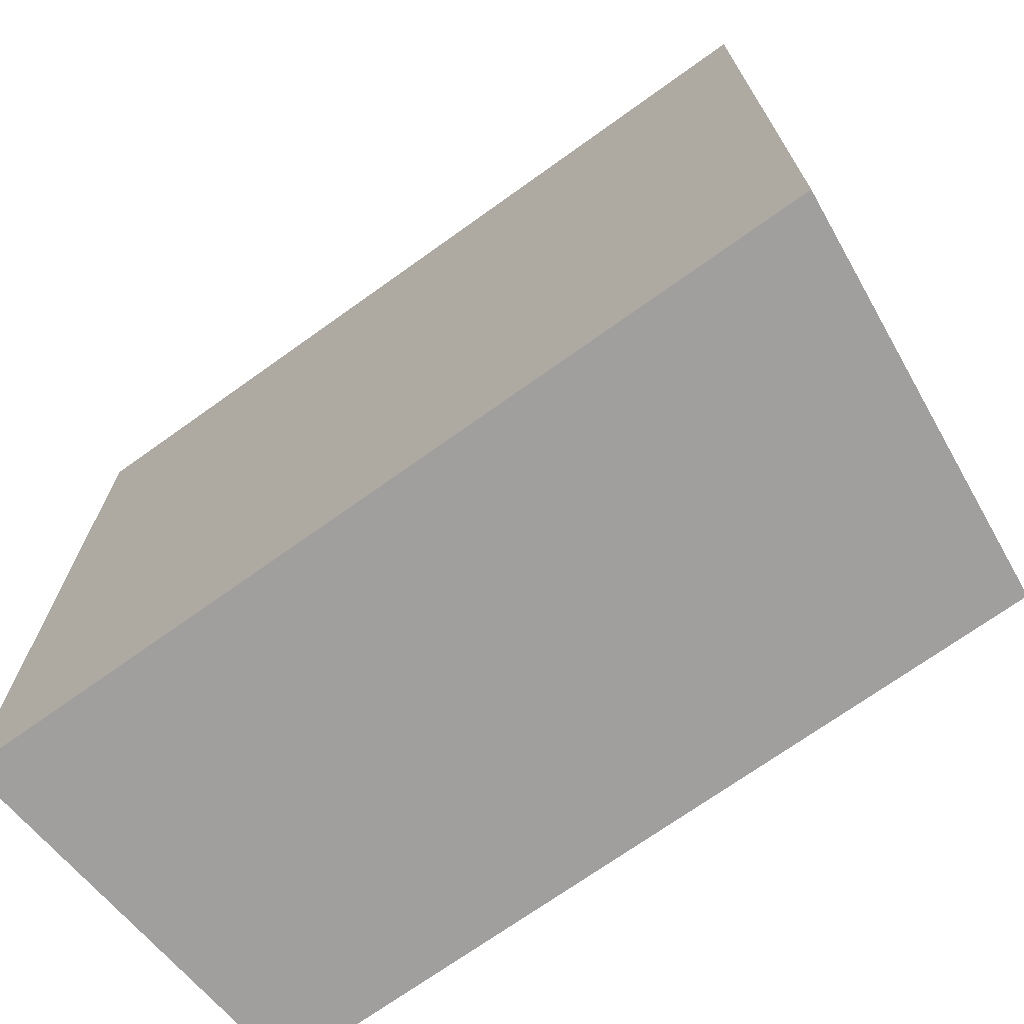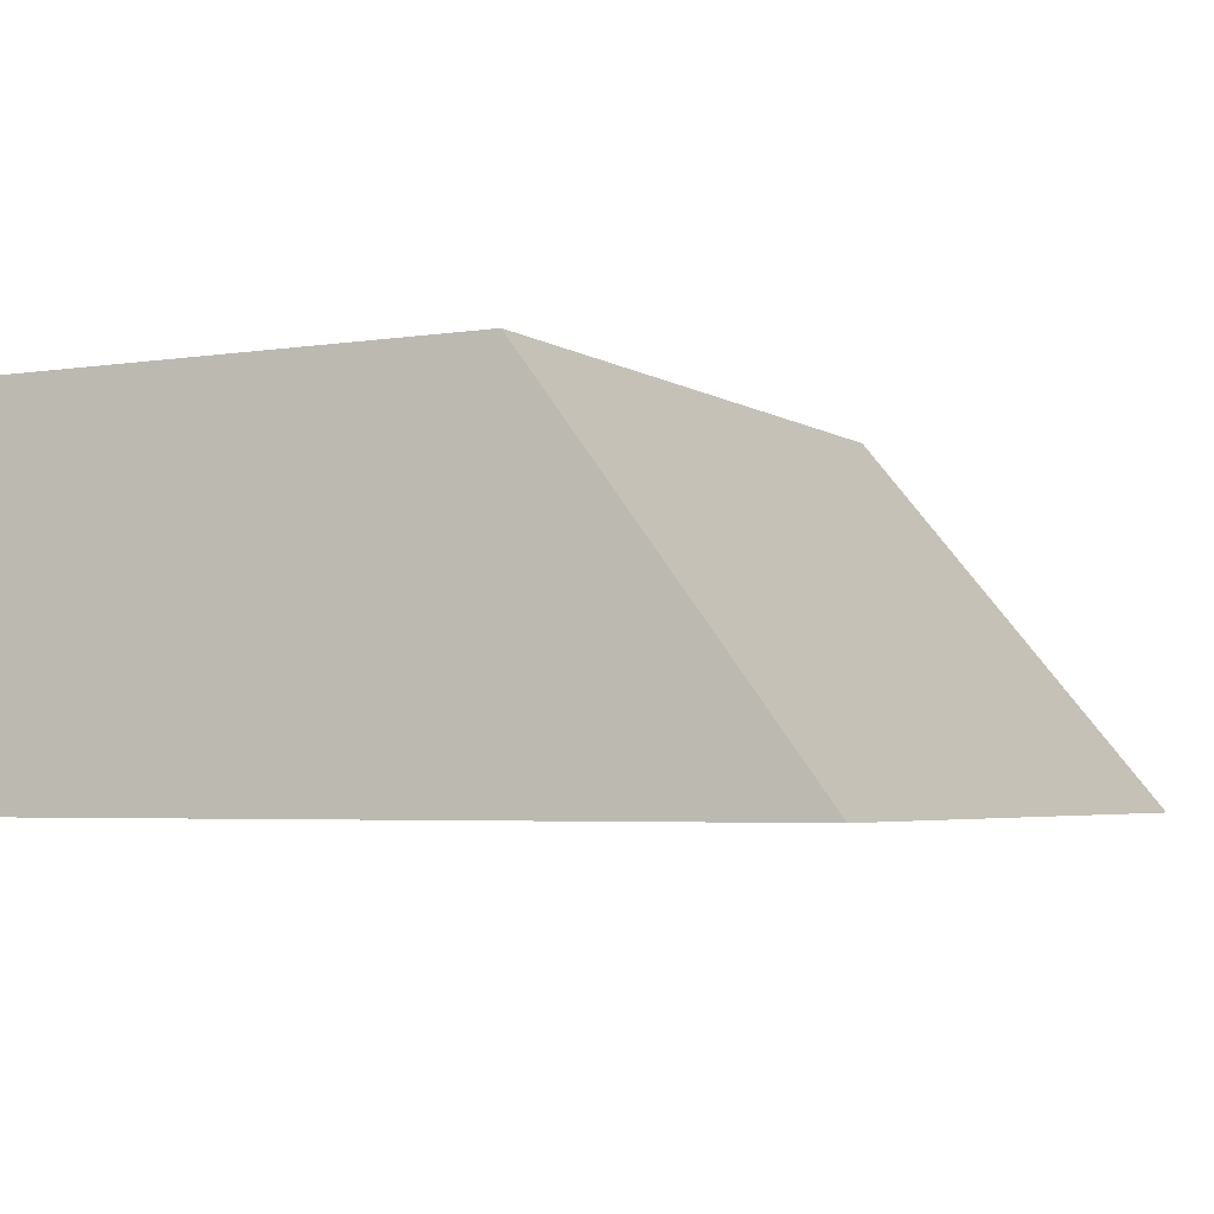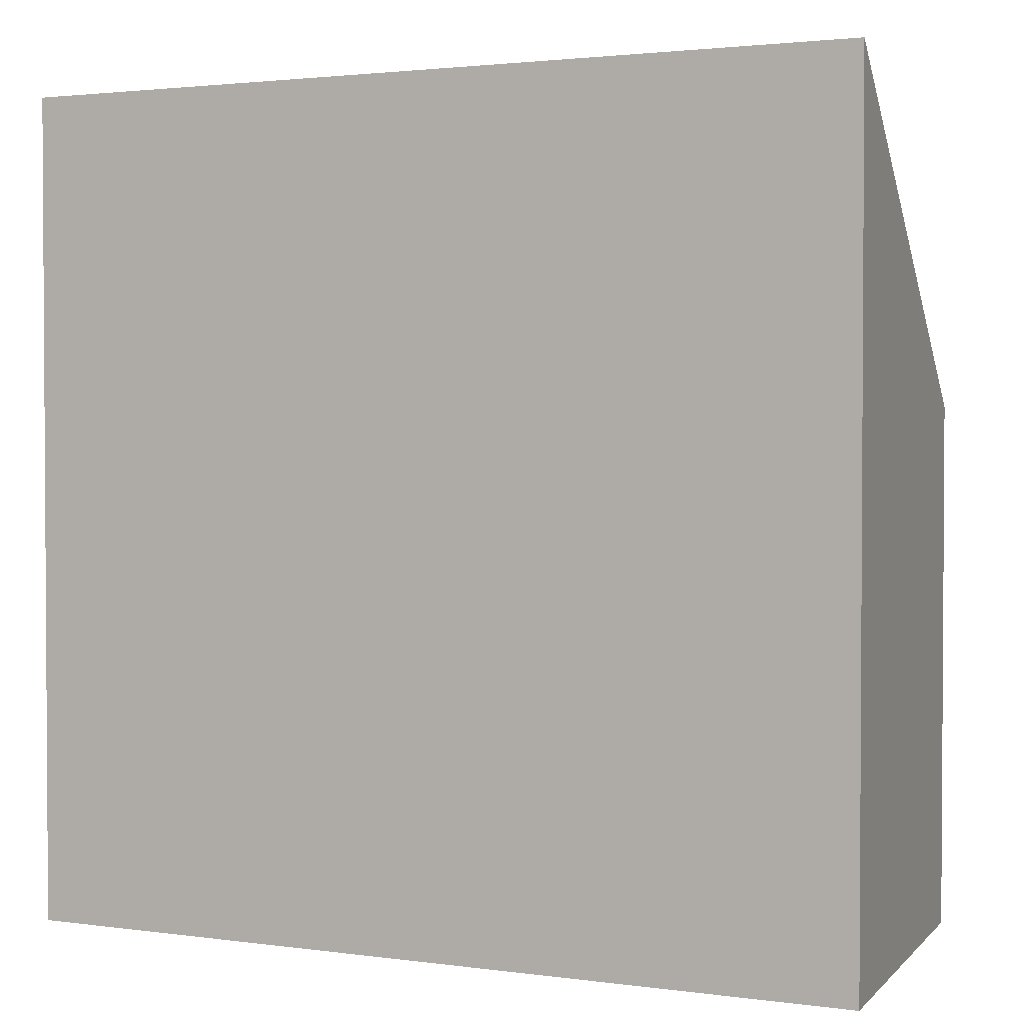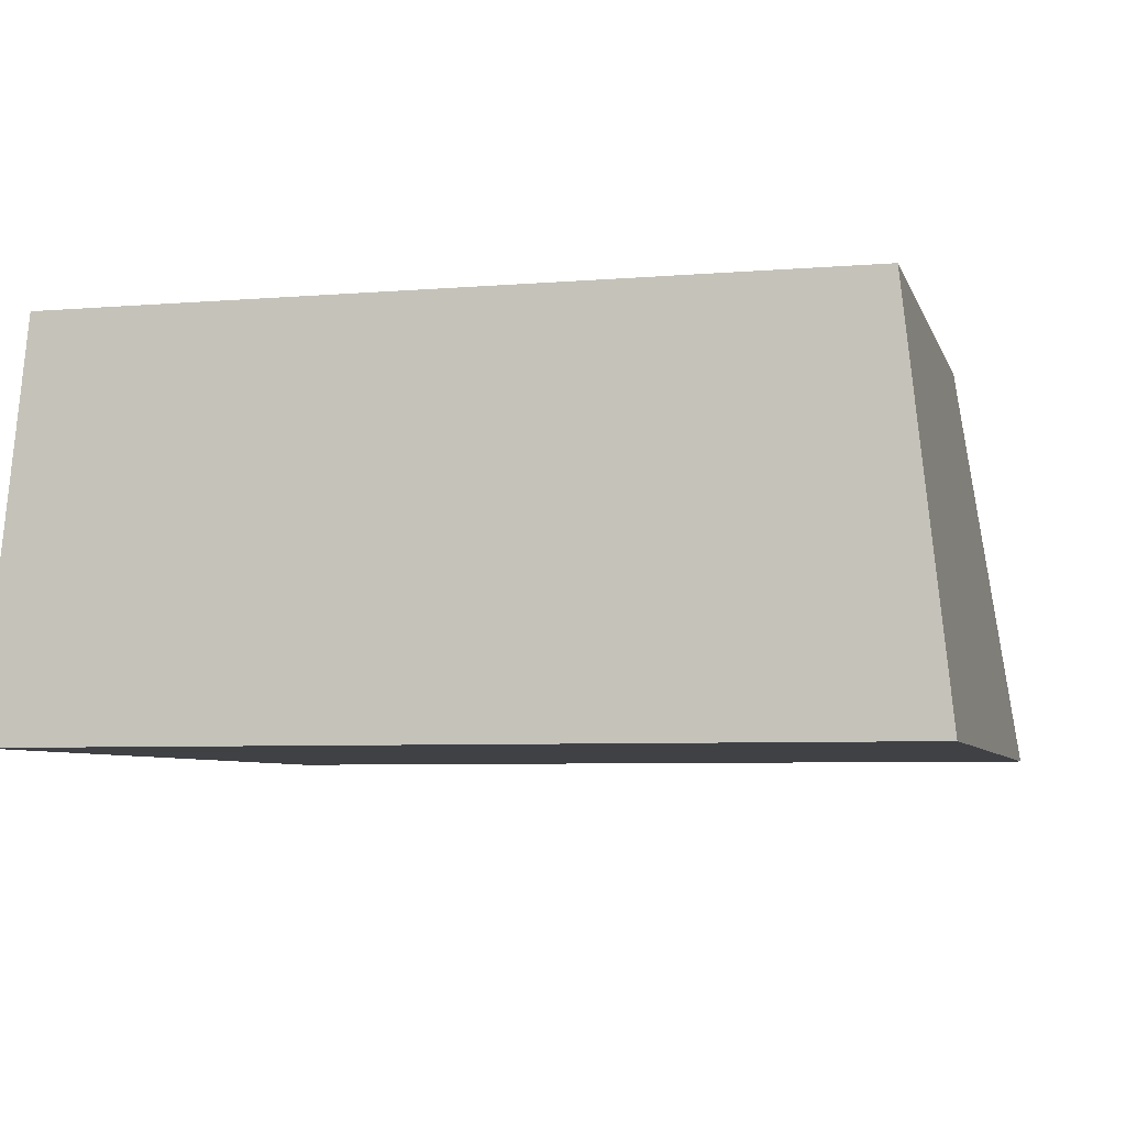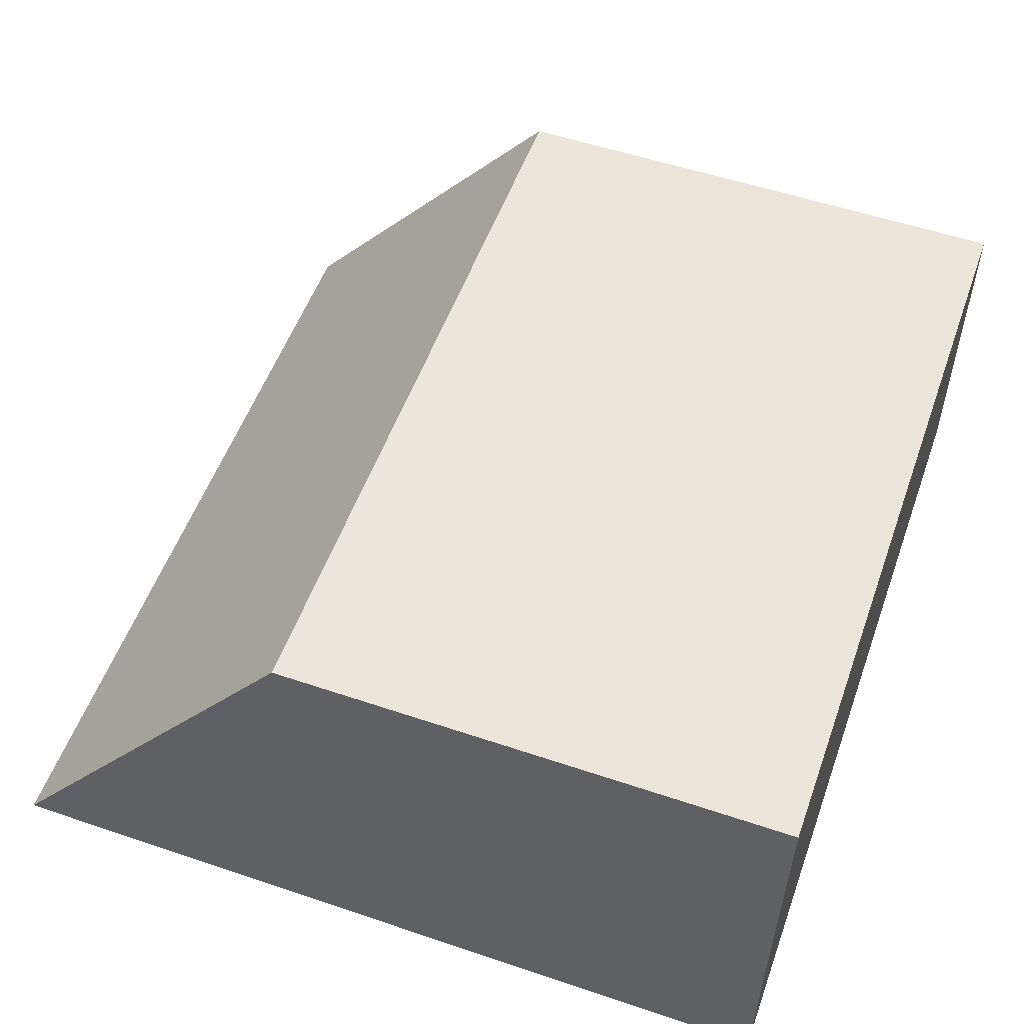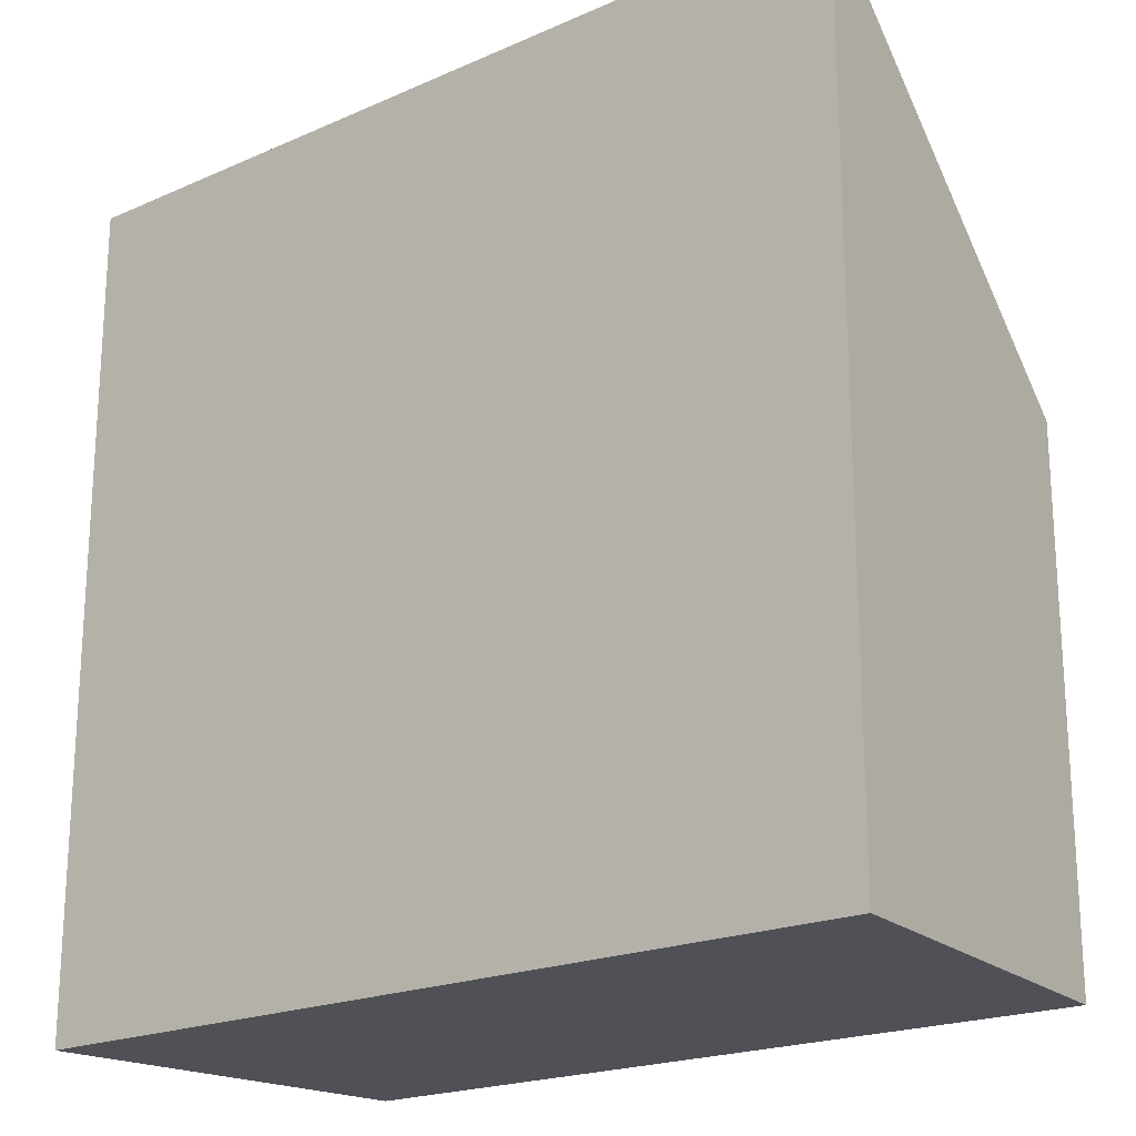
<metadata>
{"format":"obj","ext":"obj","renderer":"f3d","projection":"perspective","resolution":1024,"background":"white","views":[{"elev":-71.3,"azim":35.6,"up":"+Z"},{"elev":-4.0,"azim":-62.7,"up":"+Y"},{"elev":2.1,"azim":26.3,"up":"+Z"},{"elev":-5.9,"azim":-165.8,"up":"+Y"},{"elev":54.3,"azim":109.7,"up":"+Y"},{"elev":-20.4,"azim":38.7,"up":"+Z"}]}
</metadata>
<code>
g Hgn_MinelayerCorv_LOD2
v 2.494 -0.3725 -2.396
v 2.494 -0.3725 2.442
v -2.505 -0.3725 2.442
v -2.505 -0.3725 -2.396
v 2.494 -0.3725 -2.396
v 2.251 1.9 -2.396
v 2.251 1.9 0.6358
v 2.494 -0.3725 -2.396
v -2.505 -0.3725 -2.396
v -2.262 1.9 -2.396
v 2.251 1.9 -2.396
v -2.262 1.9 -2.396
v -2.262 1.9 0.6358
v 2.251 1.9 0.6358
v 2.251 1.9 -2.396
v -2.262 1.9 0.6358
v -2.505 -0.3725 2.442
v 2.494 -0.3725 2.442
v 2.251 1.9 0.6358
v 2.494 -0.3725 2.442
v -2.505 -0.3725 -2.396
v -2.262 1.9 0.6358
v -2.262 1.9 -2.396
v -2.505 -0.3725 2.442
f 1 2 3
f 1 3 4
f 5 6 7
f 8 9 10
f 8 10 11
f 12 13 14
f 12 14 15
f 16 17 18
f 16 18 19
f 5 7 20
f 21 22 23
f 21 24 22

</code>
